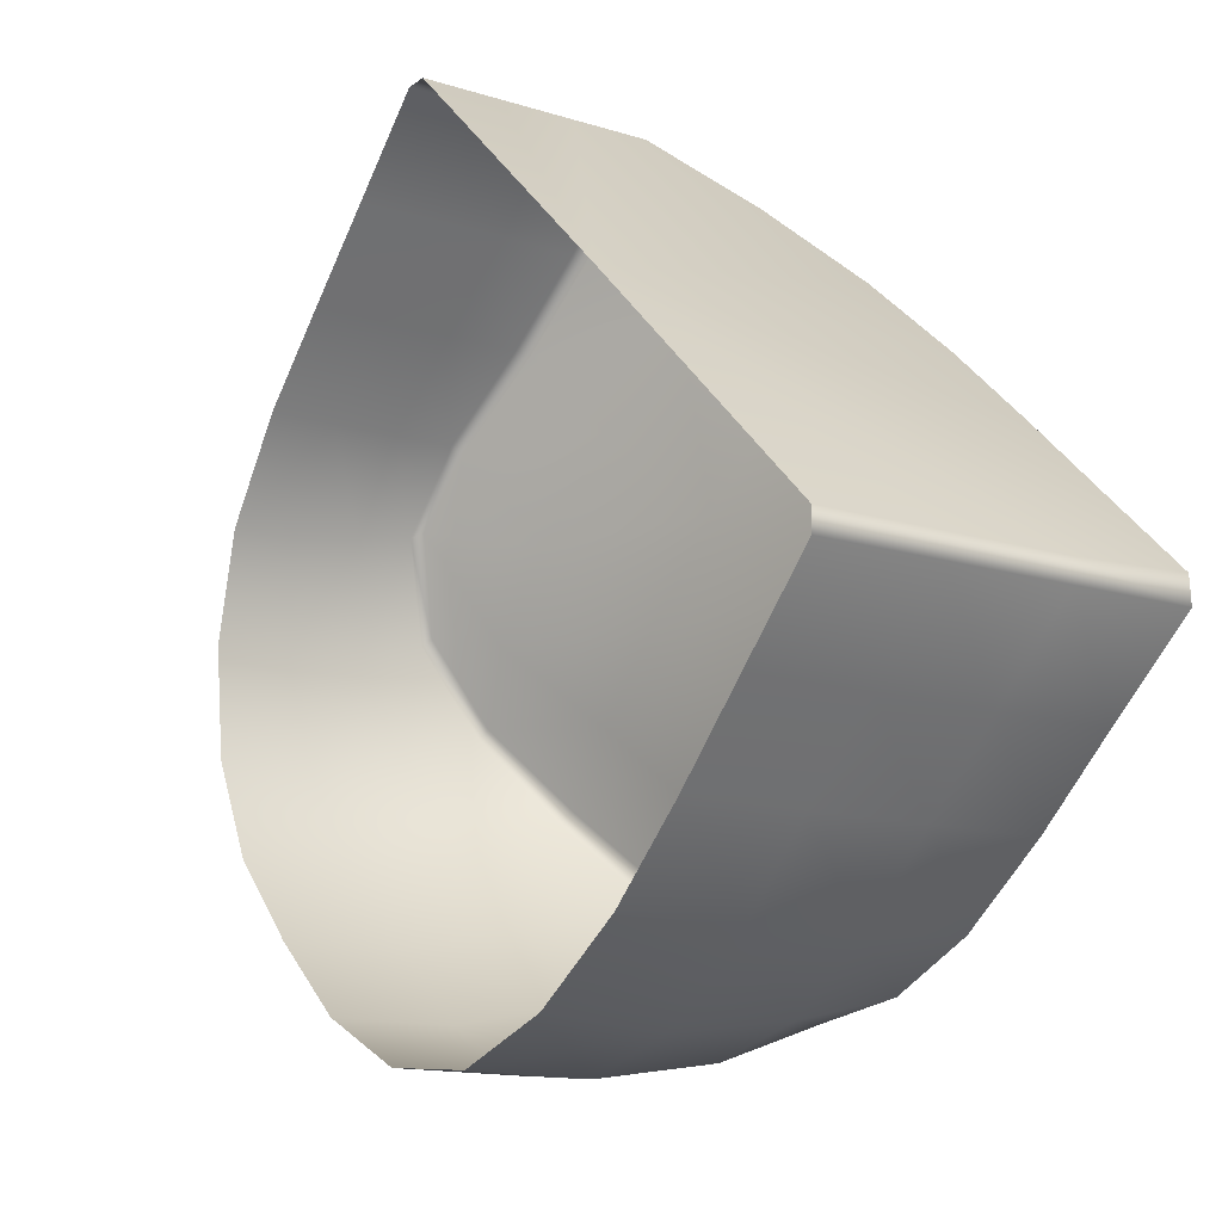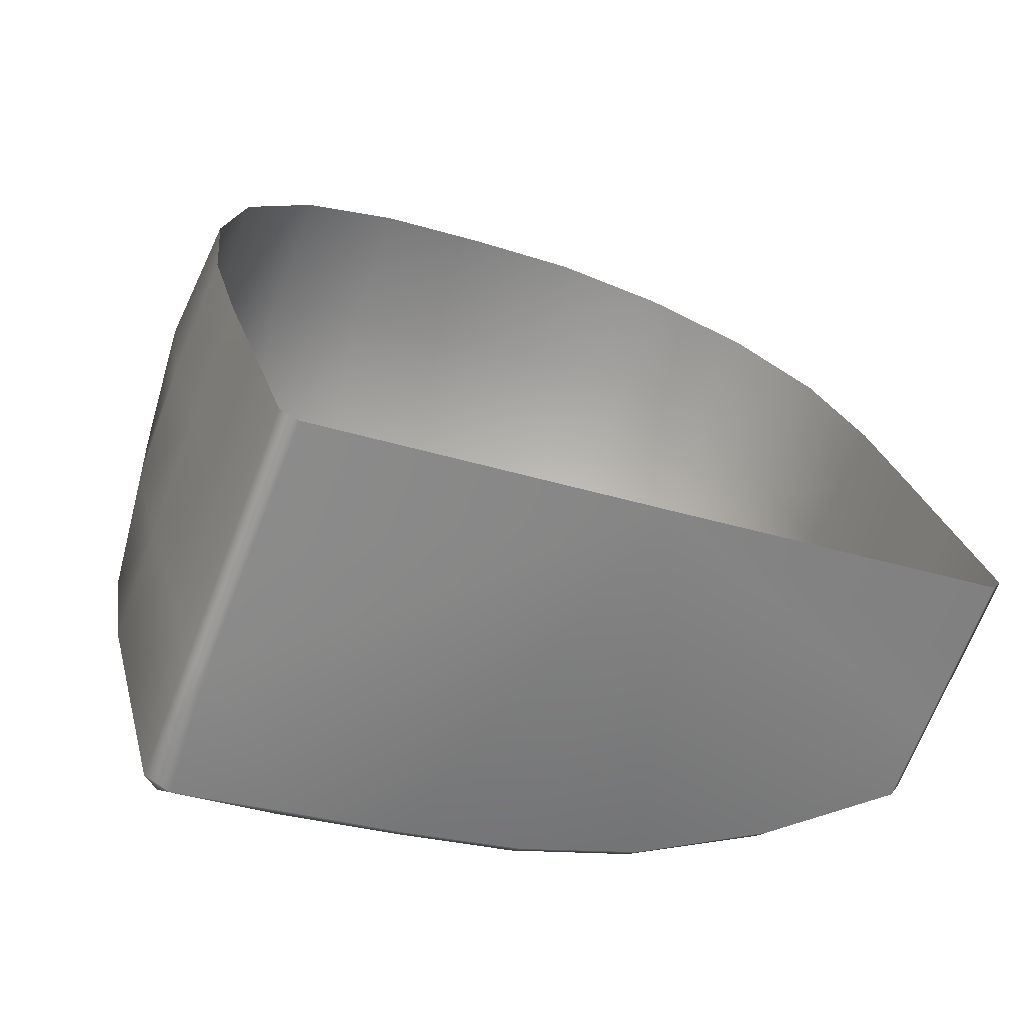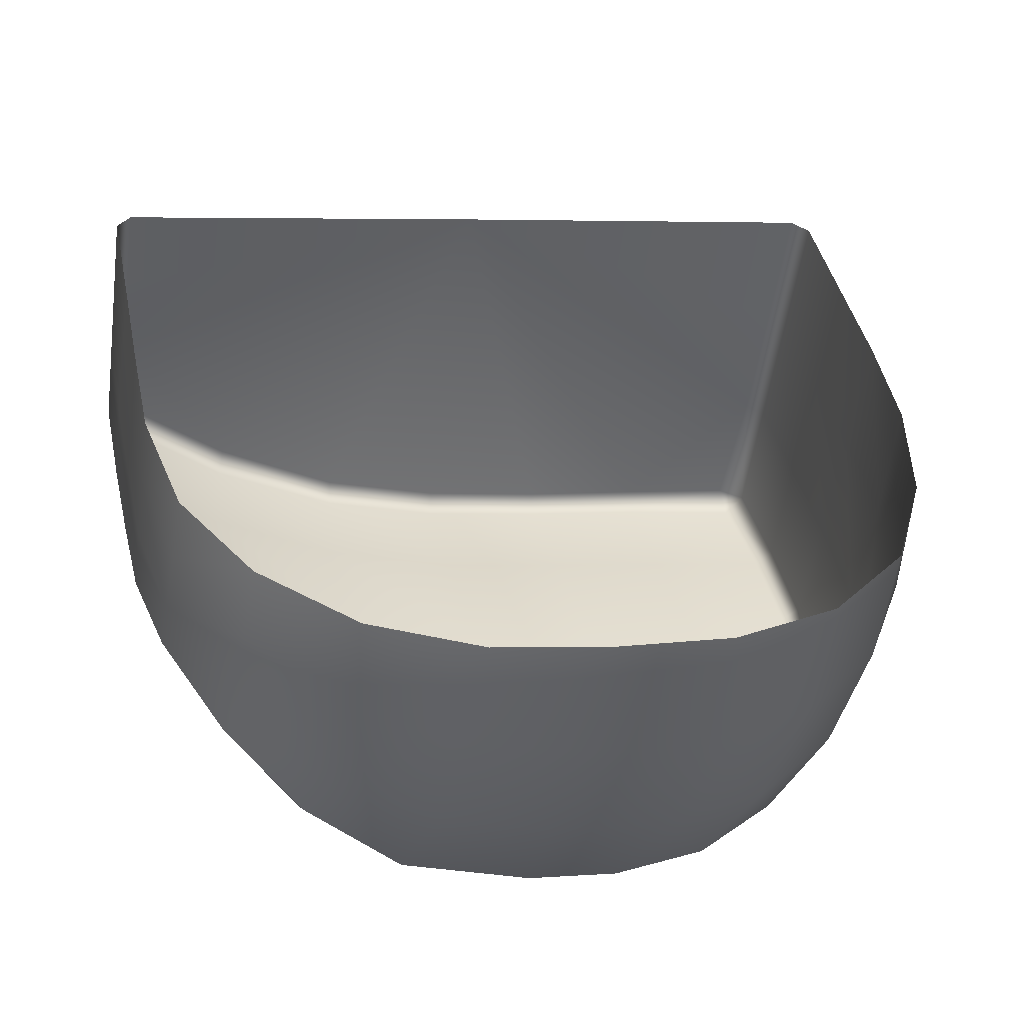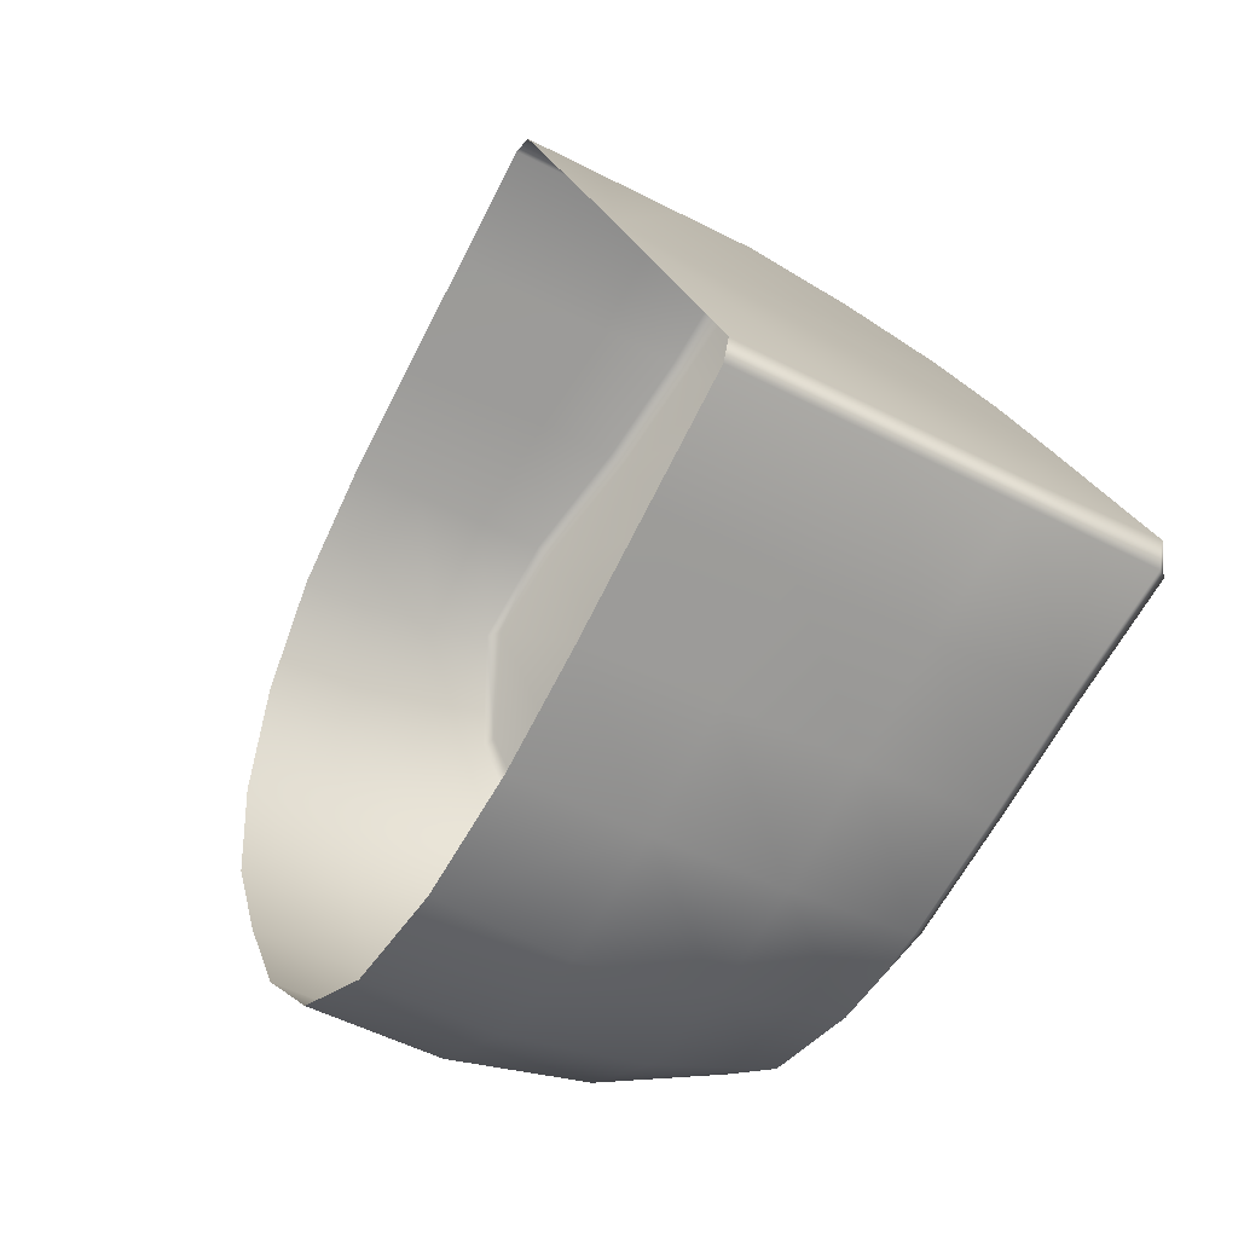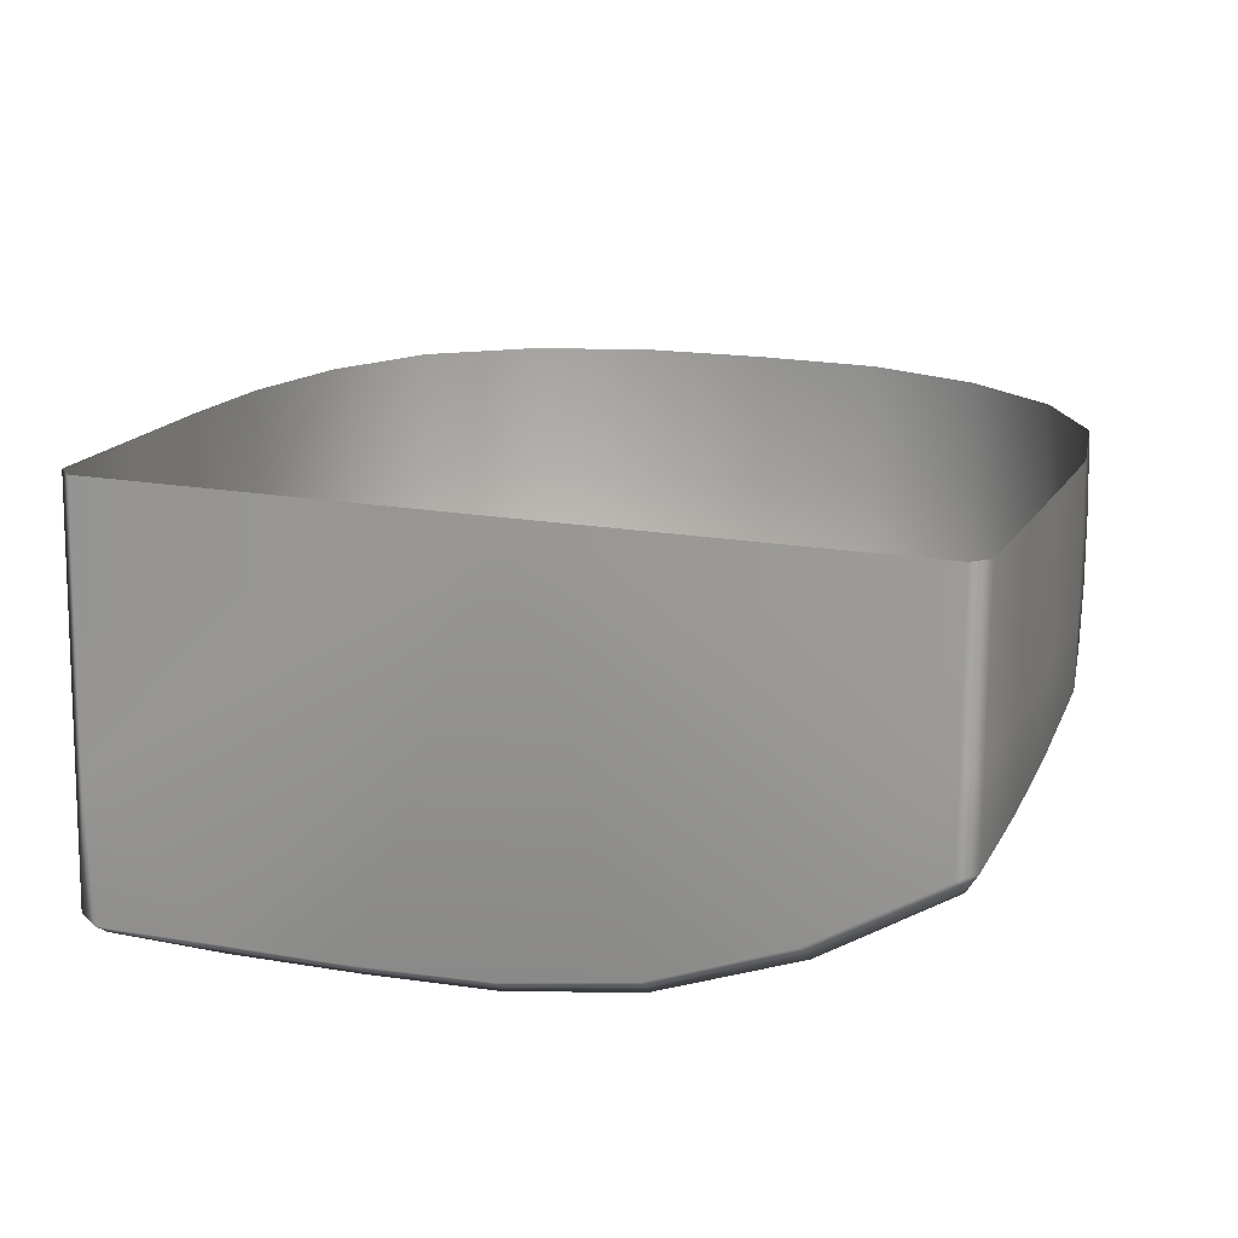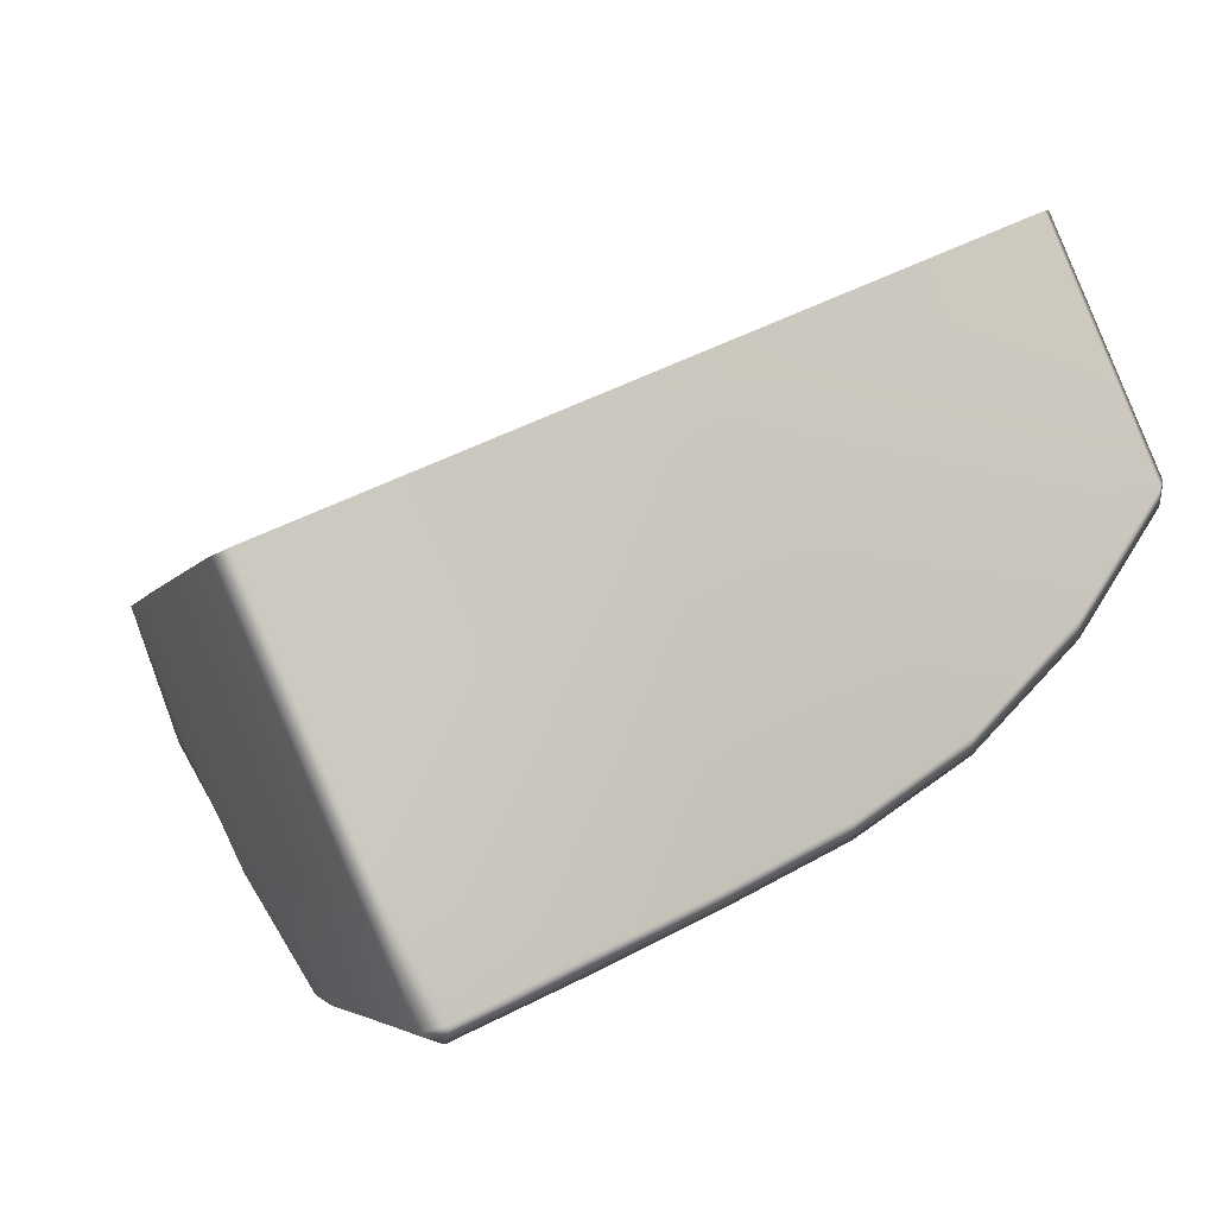
<metadata>
{"format":"obj","ext":"obj","renderer":"f3d","projection":"perspective","resolution":1024,"background":"white","views":[{"elev":43.5,"azim":54.1,"up":"+Y"},{"elev":-3.0,"azim":161.8,"up":"+Z"},{"elev":-21.8,"azim":-23.4,"up":"+Y"},{"elev":26.6,"azim":66.3,"up":"+Y"},{"elev":-16.2,"azim":-157.0,"up":"+Z"},{"elev":59.9,"azim":138.8,"up":"+Y"}]}
</metadata>
<code>
v 0.001989 -0.0325 0.06085
v 0.006174 -0.03404 0.05805
v 0.005435 -0.03196 0.06141
v 0.0027 -0.0345 0.05751
v 0.01288 -0.02553 0.05962
v 0.01458 -0.02413 0.05474
v 0.01361 -0.02229 0.05793
v 0.01397 -0.02749 0.05647
v 0.01534 -0.02602 0.05149
v 0.01457 -0.02908 0.05291
v 0.01459 -0.03064 0.04941
v 0.01571 -0.02787 0.04823
v 0.01544 -0.02005 0.04792
v 0.01541 -0.02295 0.04972
v 0.01618 -0.02477 0.04652
v 0.01627 -0.02193 0.04466
v 0.01579 -0.02504 0.04604
v 0.01588 -0.02223 0.04414
v 0.01536 -0.02812 0.04782
v 0.01421 -0.03063 0.04892
v 0.01374 -0.01626 0.05449
v 0.01458 -0.02109 0.05298
v 0.0146 -0.01815 0.05121
v 0.01375 -0.01923 0.05621
v 0.006713 -0.03542 0.05409
v 0.003288 -0.03582 0.05372
v 0.004245 -0.03634 0.0498
v 0.007082 -0.03599 0.05011
v 0.01002 -0.03419 0.05429
v 0.01256 -0.03326 0.05023
v 0.01277 -0.03196 0.0539
v 0.009999 -0.03504 0.05038
v 0.01226 -0.03321 0.04976
v 0.009675 -0.03482 0.04989
v 0.006813 -0.03565 0.0496
v 0.004234 -0.03601 0.04931
v 0.01134 -0.02844 0.0609
v 0.008704 -0.03066 0.0615
v 0.01222 -0.03039 0.05763
v 0.009518 -0.03267 0.05817
v -0.007329 -0.03045 0.05726
v -0.009045 -0.02799 0.05542
v -0.008673 -0.02901 0.05373
v -0.006903 -0.0317 0.05522
v -0.007896 -0.03038 0.0501
v -0.006435 -0.03265 0.05287
v -0.00825 -0.02984 0.05168
v -0.006127 -0.03313 0.05099
v -0.000207 -0.03586 0.05357
v -0.00346 -0.03522 0.05073
v -0.000114 -0.03641 0.05011
v -0.003592 -0.03479 0.05344
v 1e-05 -0.03612 0.04961
v -0.00349 -0.03501 0.05033
v -0.006072 -0.03295 0.05063
v -0.007754 -0.03026 0.04968
v -0.001465 -0.03276 0.06011
v -0.004142 -0.03366 0.05628
v -0.00081 -0.0346 0.057
v -0.004697 -0.03212 0.05888
v -0.008688 -0.02403 0.04783
v -0.008322 -0.0279 0.0482
v -0.008757 -0.02694 0.04987
v -0.008176 -0.02517 0.04583
v -0.00804 -0.02807 0.0479
v -0.00784 -0.02534 0.04549
v -0.008083 -0.02244 0.04377
v -0.007758 -0.02264 0.04343
v -0.008617 -0.02124 0.04585
v -0.009179 -0.02295 0.04976
v -0.009226 -0.02588 0.0517
v -0.009675 -0.02183 0.0517
v -0.009659 -0.02487 0.05346
v -0.009146 -0.02005 0.04792
v -0.009656 -0.01885 0.05
v 0.01228 -0.02592 0.04582
v 0.0122 -0.02259 0.04351
v -0.004588 -0.02638 0.04504
v -0.004541 -0.02968 0.04745
v 0.01058 -0.03244 0.04904
v 0.01164 -0.02942 0.04774
v 0.01586 -0.01946 0.04205
v 0.01222 -0.01971 0.04125
v -0.009105 -0.01691 0.04602
v -0.009652 -0.01568 0.04816
v -0.009181 -0.01517 0.048
v -0.008627 -0.01642 0.04583
v -0.008558 -0.01814 0.04389
v -0.008075 -0.01767 0.04367
v 0.01564 -0.01856 0.04202
v 0.01633 -0.01894 0.04251
v 0.01499 -0.01658 0.04555
v 0.01546 -0.01699 0.04589
v 0.0146 -0.01504 0.04927
v 0.01413 -0.01463 0.04893
v 0.01373 -0.01309 0.05266
v 0.01326 -0.01269 0.0523
v -0.008007 -0.01938 0.04173
v -0.007522 -0.01893 0.04148
v -0.007546 -0.01968 0.04136
v -0.003481 -0.02033 0.04017
v -0.003472 -0.01954 0.04033
v 0.01499 -0.01658 0.04555
v 0.01215 -0.01894 0.04137
v 0.001974 -0.0139 0.05011
v 0.01564 -0.01856 0.04202
v 0.01413 -0.01463 0.04893
v -0.009181 -0.01517 0.048
v -0.008627 -0.01642 0.04583
v 0.01326 -0.01269 0.0523
v -0.008075 -0.01767 0.04367
v -0.003472 -0.01954 0.04033
v -0.007522 -0.01893 0.04148
v 0.000747 -0.01984 0.03981
v 0.004624 -0.01972 0.04002
v 0.0084 -0.01937 0.04063
v 0.01215 -0.01894 0.04137
v 0.008465 -0.02012 0.04054
v 0.0084 -0.01937 0.04063
v 0.004688 -0.02048 0.03991
v 0.004624 -0.01972 0.04002
v 0.000804 -0.02059 0.03968
v 0.000747 -0.01984 0.03981
v -0.004202 -0.0326 0.0493
v -6.2e-05 -0.03017 0.04665
v -4.6e-05 -0.03329 0.04835
v 0.004404 -0.03322 0.04817
v 0.004504 -0.03012 0.04665
v 0.007161 -0.03295 0.04855
v 0.007838 -0.02982 0.04714
v 0.00842 -0.02629 0.04519
v 0.004407 -0.02665 0.04459
v -0.00014 -0.02672 0.04447
v -0.004275 -0.02315 0.04255
v 8.3e-05 -0.02344 0.04206
v 0.004629 -0.02333 0.04224
v 0.008491 -0.02296 0.04287
f 1 2 3
f 2 1 4
f 5 6 7
f 6 5 8
f 9 10 11
f 9 11 12
f 13 14 15
f 13 15 16
f 17 18 15
f 15 18 16
f 12 11 19
f 20 19 11
f 19 17 12
f 17 15 12
f 14 12 15
f 12 14 9
f 21 22 23
f 22 21 24
f 23 14 13
f 14 23 22
f 6 8 10
f 6 10 9
f 22 9 14
f 9 22 6
f 24 6 22
f 6 24 7
f 25 26 27
f 25 27 28
f 29 30 31
f 30 29 32
f 30 32 33
f 33 32 34
f 11 30 20
f 33 20 30
f 10 30 11
f 30 10 31
f 28 27 35
f 35 27 36
f 32 28 34
f 34 28 35
f 29 25 32
f 25 28 32
f 37 38 39
f 38 40 39
f 40 31 39
f 31 40 29
f 39 31 8
f 8 31 10
f 5 37 8
f 37 39 8
f 4 25 2
f 25 4 26
f 40 2 29
f 2 25 29
f 38 3 40
f 3 2 40
f 41 42 43
f 41 43 44
f 45 46 47
f 46 45 48
f 49 50 51
f 50 49 52
f 50 53 51
f 54 53 50
f 27 53 36
f 53 27 51
f 26 51 27
f 51 26 49
f 48 45 55
f 55 45 56
f 50 48 54
f 55 54 48
f 52 48 50
f 48 52 46
f 57 58 59
f 58 57 60
f 59 52 49
f 52 59 58
f 59 49 4
f 4 49 26
f 1 59 4
f 59 1 57
f 44 43 47
f 44 47 46
f 58 46 52
f 46 58 44
f 60 44 58
f 44 60 41
f 61 62 63
f 62 61 64
f 64 65 62
f 66 65 64
f 45 62 56
f 56 62 65
f 62 45 63
f 47 63 45
f 67 66 64
f 66 67 68
f 61 69 64
f 69 67 64
f 70 71 72
f 73 72 71
f 70 63 71
f 63 70 61
f 71 47 43
f 47 71 63
f 71 42 73
f 42 71 43
f 70 74 61
f 74 69 61
f 72 75 70
f 75 74 70
f 76 77 17
f 17 77 18
f 65 78 79
f 78 65 66
f 80 81 20
f 20 81 19
f 77 82 18
f 82 77 83
f 84 85 86
f 86 87 84
f 88 84 87
f 87 89 88
f 82 90 91
f 91 92 93
f 92 91 90
f 94 92 95
f 92 94 93
f 96 95 97
f 95 96 94
f 98 88 89
f 89 99 98
f 99 100 98
f 85 74 75
f 74 85 84
f 16 82 91
f 82 16 18
f 93 16 91
f 16 93 13
f 23 13 94
f 94 13 93
f 96 23 94
f 23 96 21
f 88 67 69
f 67 88 98
f 98 68 67
f 68 98 100
f 84 69 74
f 69 84 88
f 101 100 99
f 101 99 102
f 103 104 105
f 104 103 106
f 103 105 107
f 108 105 109
f 105 110 107
f 105 111 109
f 111 105 112
f 111 112 113
f 114 112 105
f 115 114 105
f 116 115 105
f 104 116 105
f 83 90 82
f 90 83 117
f 83 118 119
f 83 119 117
f 118 120 121
f 118 121 119
f 120 122 123
f 120 123 121
f 122 101 102
f 122 102 123
f 56 79 124
f 79 56 65
f 124 125 126
f 125 124 79
f 126 125 127
f 127 125 128
f 127 128 129
f 129 128 130
f 129 130 80
f 80 130 81
f 19 81 76
f 19 76 17
f 81 130 131
f 131 76 81
f 130 128 132
f 130 132 131
f 125 132 128
f 132 125 133
f 79 133 125
f 133 79 78
f 66 134 78
f 134 66 68
f 78 134 133
f 133 134 135
f 133 135 132
f 132 135 136
f 132 136 131
f 131 136 137
f 131 77 76
f 77 131 137
f 134 68 100
f 100 101 134
f 135 134 101
f 135 101 122
f 136 135 122
f 136 122 120
f 136 118 137
f 118 136 120
f 137 83 77
f 83 137 118
f 55 56 124
f 124 54 55
f 53 54 126
f 54 124 126
f 36 126 127
f 126 36 53
f 127 35 36
f 35 127 129
f 129 34 35
f 34 129 80
f 80 33 34
f 33 80 20

</code>
